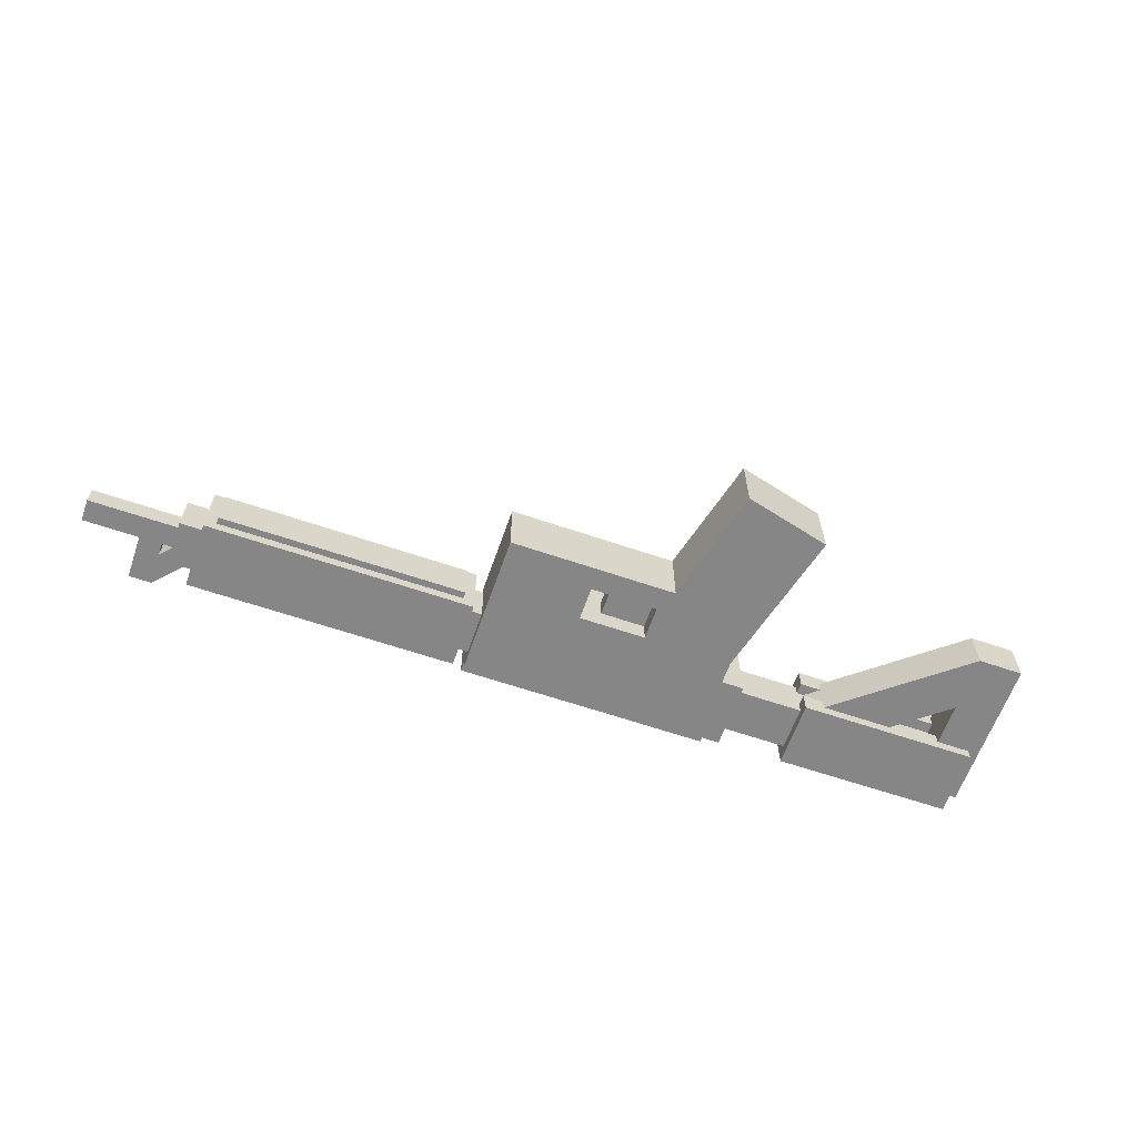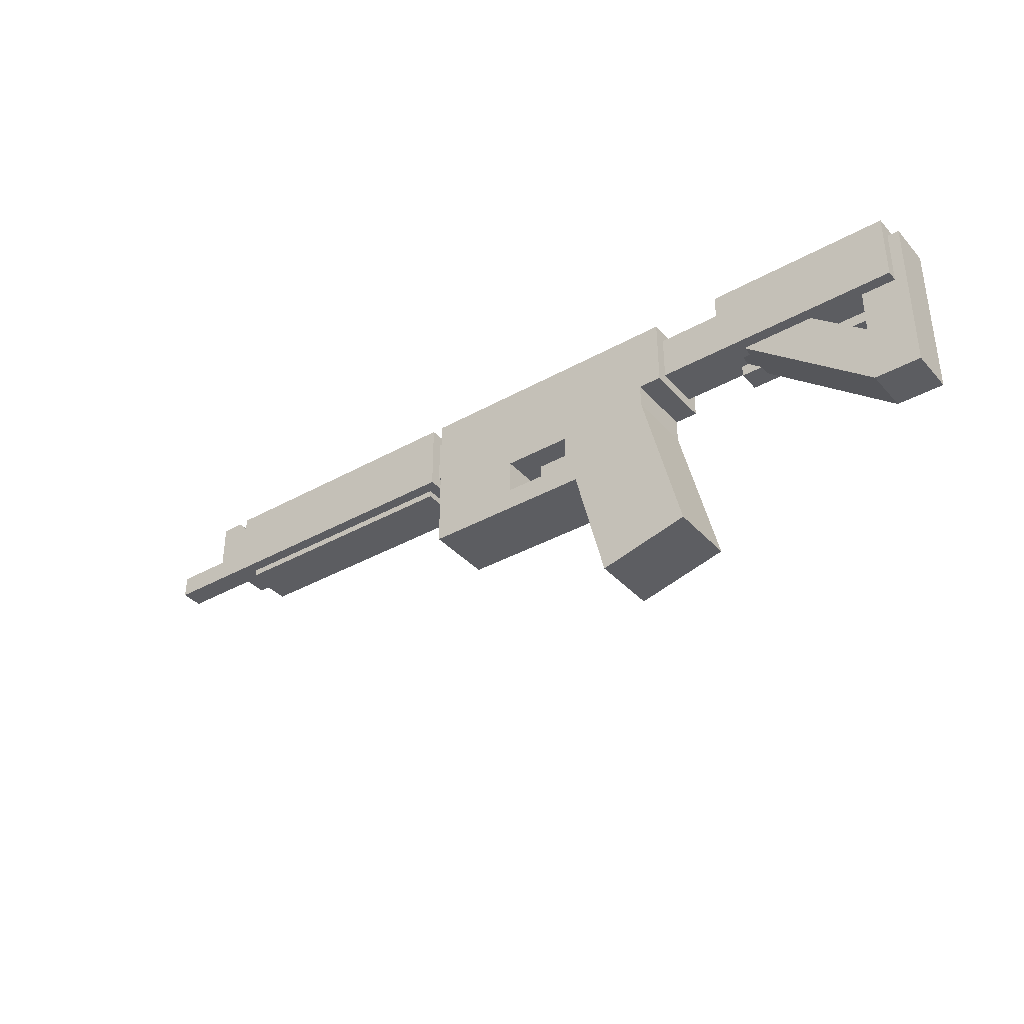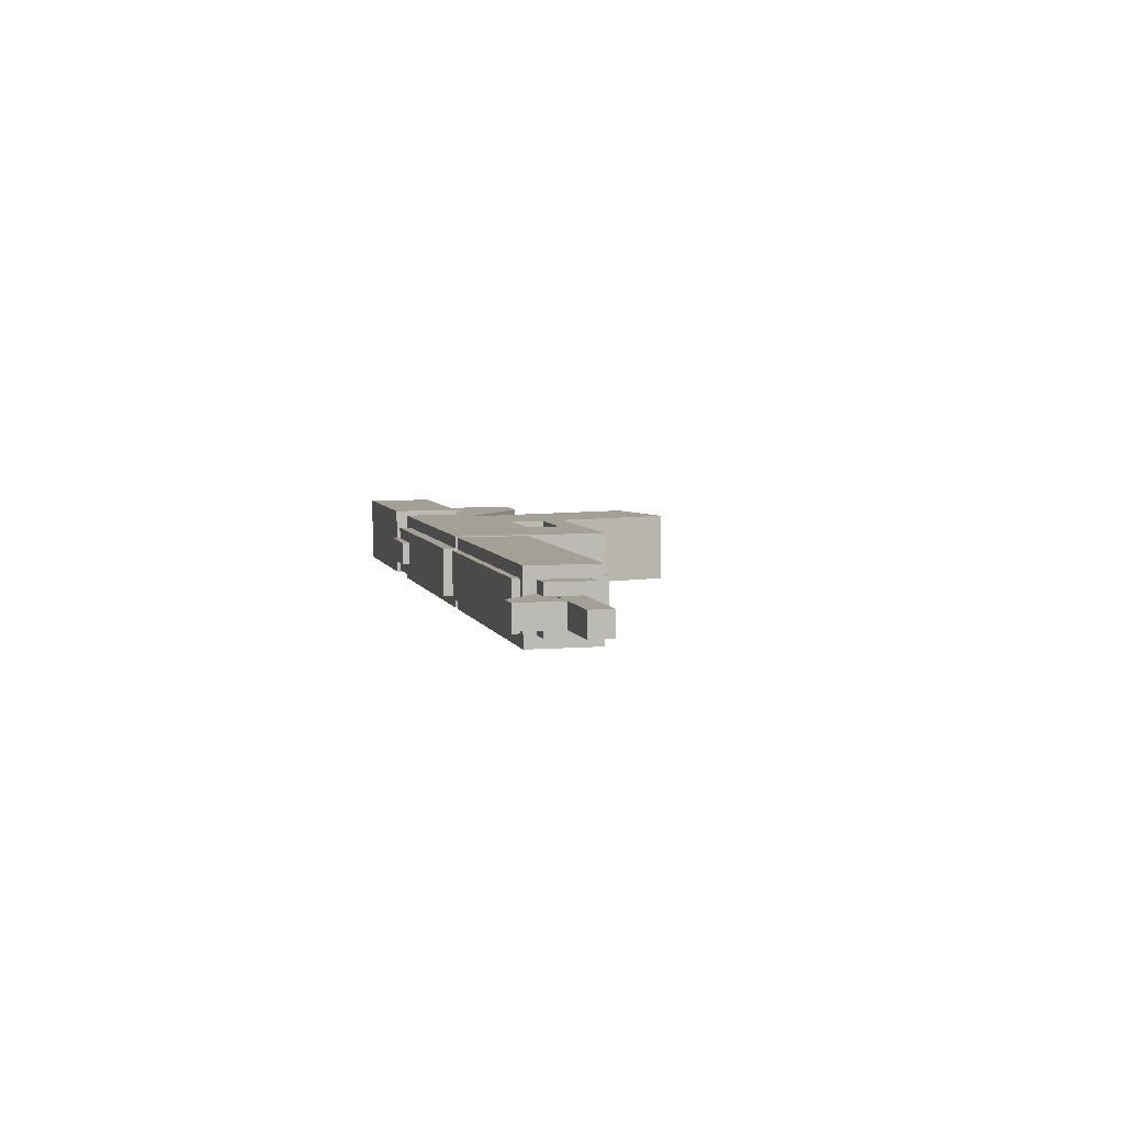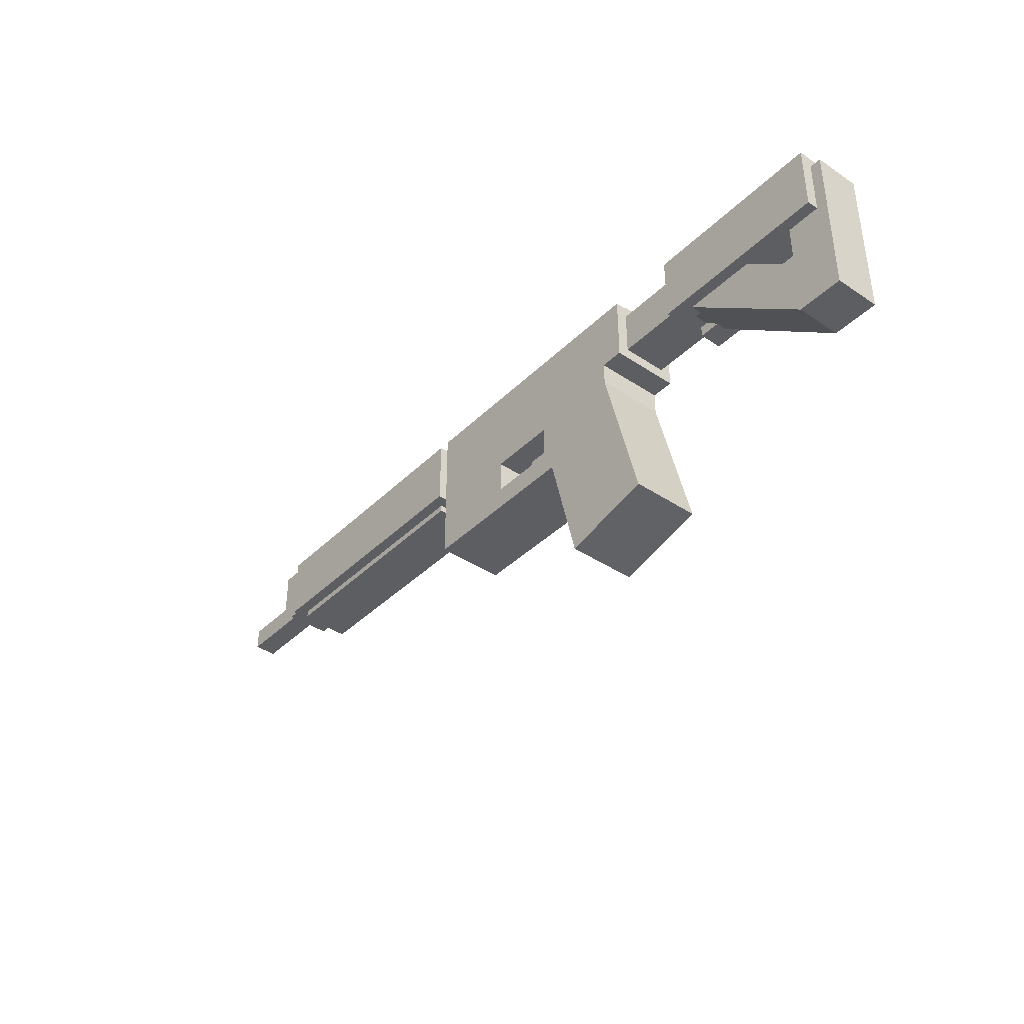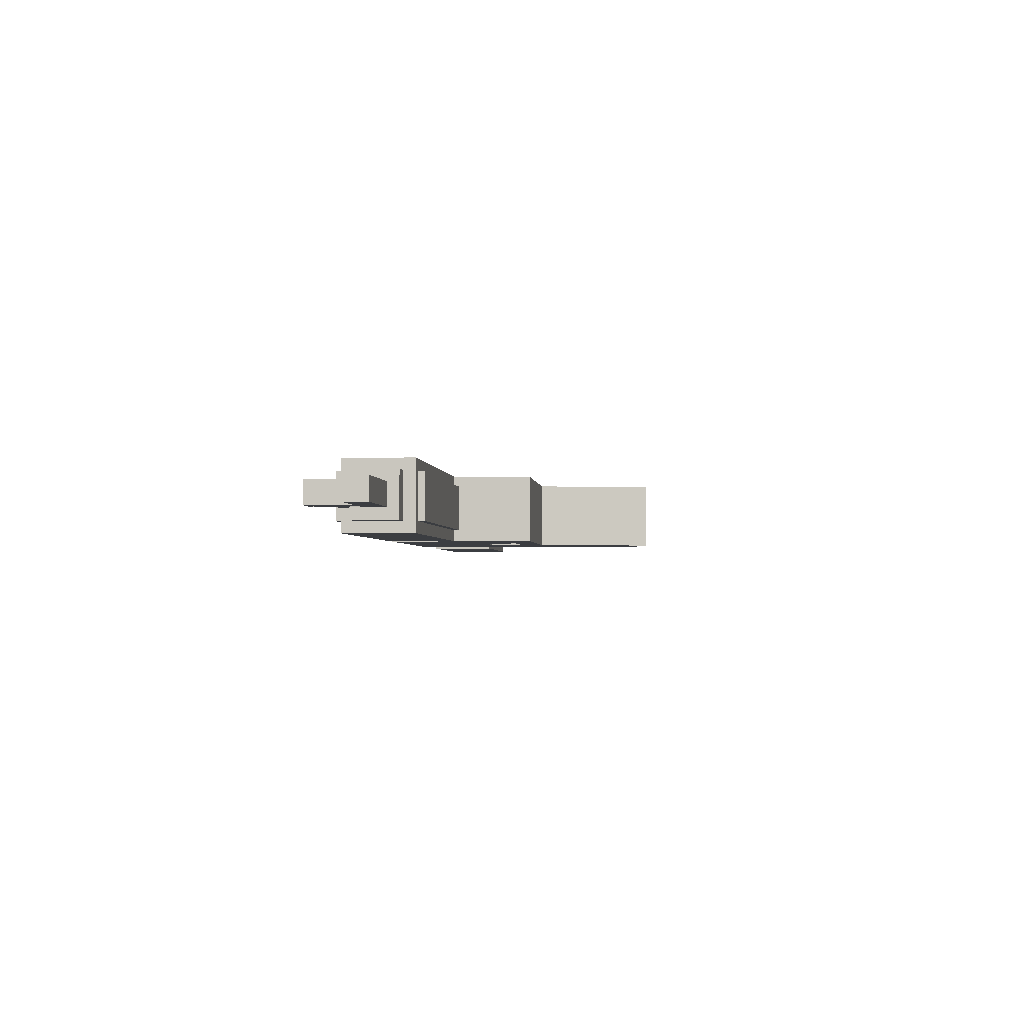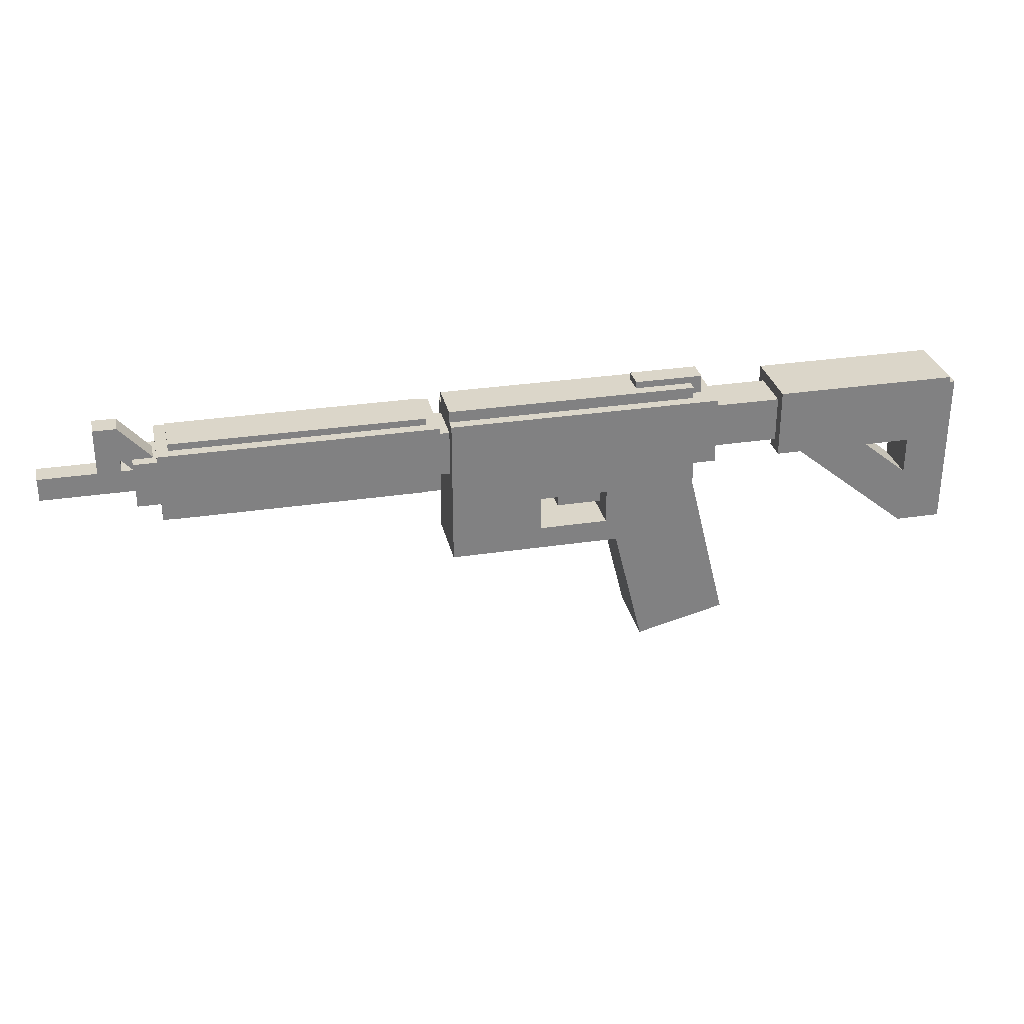
<metadata>
{"format":"obj","ext":"obj","renderer":"f3d","projection":"perspective","resolution":1024,"background":"white","views":[{"elev":-62.2,"azim":-19.2,"up":"+Z"},{"elev":-36.8,"azim":36.1,"up":"+Y"},{"elev":5.7,"azim":-104.3,"up":"+Z"},{"elev":-39.3,"azim":50.2,"up":"+Y"},{"elev":-2.5,"azim":-84.7,"up":"+Z"},{"elev":29.8,"azim":-12.6,"up":"+Y"}]}
</metadata>
<code>
o Shape1
v 0.375 1.812 0.1875
v 0.375 1.812 0
v 0.375 1.562 0.1875
v 0.375 1.562 0
v -0.3125 1.812 0
v -0.3125 1.812 0.1875
v -0.3125 1.562 0
v -0.3125 1.562 0.1875
f 1 3 2
f 3 4 2
f 5 7 6
f 7 8 6
f 5 6 2
f 6 1 2
f 8 7 3
f 7 4 3
f 6 8 1
f 8 3 1
f 2 4 5
f 4 7 5
o Shape2
v -0.0625 1.594 0.1875
v -0.0625 1.594 0
v -0.0625 1.406 0.1875
v -0.0625 1.406 0
v -0.3125 1.594 0
v -0.3125 1.594 0.1875
v -0.3125 1.406 0
v -0.3125 1.406 0.1875
f 9 11 10
f 11 12 10
f 13 15 14
f 15 16 14
f 13 14 10
f 14 9 10
f 16 15 11
f 15 12 11
f 14 16 9
f 16 11 9
f 10 12 13
f 12 15 13
o Shape3
v 0.375 1.562 0.1875
v 0.375 1.562 0
v 0.4808 1.138 0.1875
v 0.4808 1.138 0
v 0.1324 1.502 0
v 0.1324 1.502 0.1875
v 0.2383 1.078 0
v 0.2383 1.078 0.1875
f 17 19 18
f 19 20 18
f 21 23 22
f 23 24 22
f 21 22 18
f 22 17 18
f 24 23 19
f 23 20 19
f 22 24 17
f 24 19 17
f 18 20 21
f 20 23 21
o Shape4
v 0.375 1.562 0.1875
v 0.375 1.562 0
v 0.375 1.438 0.1875
v 0.375 1.438 0
v 0.125 1.562 0
v 0.125 1.562 0.1875
v 0.125 1.438 0
v 0.125 1.438 0.1875
f 25 27 26
f 27 28 26
f 29 31 30
f 31 32 30
f 29 30 26
f 30 25 26
f 32 31 27
f 31 28 27
f 30 32 25
f 32 27 25
f 26 28 29
f 28 31 29
o Shape5
v 0.25 1.469 0.1875
v 0.25 1.469 0
v 0.25 1.406 0.1875
v 0.25 1.406 0
v -0.0625 1.469 0
v -0.0625 1.469 0.1875
v -0.0625 1.406 0
v -0.0625 1.406 0.1875
f 33 35 34
f 35 36 34
f 37 39 38
f 39 40 38
f 37 38 34
f 38 33 34
f 40 39 35
f 39 36 35
f 38 40 33
f 40 35 33
f 34 36 37
f 36 39 37
o Shape6
v 0.4375 1.812 0.1875
v 0.4375 1.812 0
v 0.4375 1.625 0.1875
v 0.4375 1.625 0
v 0.375 1.812 0
v 0.375 1.812 0.1875
v 0.375 1.625 0
v 0.375 1.625 0.1875
f 41 43 42
f 43 44 42
f 45 47 46
f 47 48 46
f 45 46 42
f 46 41 42
f 48 47 43
f 47 44 43
f 46 48 41
f 48 43 41
f 42 44 45
f 44 47 45
o Shape8
v 0.375 1.844 0.1562
v 0.375 1.844 0.03125
v 0.375 1.781 0.1562
v 0.375 1.781 0.03125
v -0.3125 1.844 0.03125
v -0.3125 1.844 0.1562
v -0.3125 1.781 0.03125
v -0.3125 1.781 0.1562
f 49 51 50
f 51 52 50
f 53 55 54
f 55 56 54
f 53 54 50
f 54 49 50
f 56 55 51
f 55 52 51
f 54 56 49
f 56 51 49
f 50 52 53
f 52 55 53
o Shape7
v -0.3438 1.812 0.1875
v -0.3438 1.812 0
v -0.3438 1.625 0.1875
v -0.3438 1.625 0
v -1.094 1.812 0
v -1.094 1.812 0.1875
v -1.094 1.625 0
v -1.094 1.625 0.1875
f 57 59 58
f 59 60 58
f 61 63 62
f 63 64 62
f 61 62 58
f 62 57 58
f 64 63 59
f 63 60 59
f 62 64 57
f 64 59 57
f 58 60 61
f 60 63 61
o Shape12
v 0.125 1.562 0.125
v 0.125 1.562 0.0625
v 0.125 1.5 0.125
v 0.125 1.5 0.0625
v 0 1.562 0.0625
v 0 1.562 0.125
v 0 1.5 0.0625
v 0 1.5 0.125
f 65 67 66
f 67 68 66
f 69 71 70
f 71 72 70
f 69 70 66
f 70 65 66
f 72 71 67
f 71 68 67
f 70 72 65
f 72 67 65
f 66 68 69
f 68 71 69
o Shape16
v 1.156 1.781 0.1562
v 1.156 1.781 0.03125
v 1.156 1.656 0.1562
v 1.156 1.656 0.03125
v 0.4062 1.781 0.03125
v 0.4062 1.781 0.1562
v 0.4062 1.656 0.03125
v 0.4062 1.656 0.1562
f 73 75 74
f 75 76 74
f 77 79 78
f 79 80 78
f 77 78 74
f 78 73 74
f 80 79 75
f 79 76 75
f 78 80 73
f 80 75 73
f 74 76 77
f 76 79 77
o Shape17
v 1.156 1.656 0.1562
v 1.156 1.656 0.03125
v 1.156 1.344 0.1562
v 1.156 1.344 0.03125
v 1.031 1.656 0.03125
v 1.031 1.656 0.1562
v 1.031 1.344 0.03125
v 1.031 1.344 0.1562
f 81 83 82
f 83 84 82
f 85 87 86
f 87 88 86
f 85 86 82
f 86 81 82
f 88 87 83
f 87 84 83
f 86 88 81
f 88 83 81
f 82 84 85
f 84 87 85
o Shape18
v 1.11 1.441 0.1562
v 1.11 1.441 0.03125
v 1.031 1.344 0.1562
v 1.031 1.344 0.03125
v 0.7213 1.756 0.03125
v 0.7213 1.756 0.1562
v 0.6427 1.658 0.03125
v 0.6427 1.658 0.1562
f 89 91 90
f 91 92 90
f 93 95 94
f 95 96 94
f 93 94 90
f 94 89 90
f 96 95 91
f 95 92 91
f 94 96 89
f 96 91 89
f 90 92 93
f 92 95 93
o Shape19
v 1.125 1.812 0.1875
v 1.125 1.812 0
v 1.125 1.75 0.1875
v 1.125 1.75 0
v 0.625 1.812 0
v 0.625 1.812 0.1875
v 0.625 1.75 0
v 0.625 1.75 0.1875
f 97 99 98
f 99 100 98
f 101 103 102
f 103 104 102
f 101 102 98
f 102 97 98
f 104 103 99
f 103 100 99
f 102 104 97
f 104 99 97
f 98 100 101
f 100 103 101
o Shape20
v 1.125 1.75 0.0625
v 1.125 1.75 0
v 1.125 1.625 0.0625
v 1.125 1.625 0
v 0.625 1.75 0
v 0.625 1.75 0.0625
v 0.625 1.625 0
v 0.625 1.625 0.0625
f 105 107 106
f 107 108 106
f 109 111 110
f 111 112 110
f 109 110 106
f 110 105 106
f 112 111 107
f 111 108 107
f 110 112 105
f 112 107 105
f 106 108 109
f 108 111 109
o Shape21
v 1.125 1.75 0.1875
v 1.125 1.75 0.125
v 1.125 1.625 0.1875
v 1.125 1.625 0.125
v 0.625 1.75 0.125
v 0.625 1.75 0.1875
v 0.625 1.625 0.125
v 0.625 1.625 0.1875
f 113 115 114
f 115 116 114
f 117 119 118
f 119 120 118
f 117 118 114
f 118 113 114
f 120 119 115
f 119 116 115
f 118 120 113
f 120 115 113
f 114 116 117
f 116 119 117
o Shape22
v -0.3125 1.781 0.1562
v -0.3125 1.781 0.03125
v -0.3125 1.656 0.1562
v -0.3125 1.656 0.03125
v -0.375 1.781 0.03125
v -0.375 1.781 0.1562
v -0.375 1.656 0.03125
v -0.375 1.656 0.1562
f 121 123 122
f 123 124 122
f 125 127 126
f 127 128 126
f 125 126 122
f 126 121 122
f 128 127 123
f 127 124 123
f 126 128 121
f 128 123 121
f 122 124 125
f 124 127 125
o Shape23
v -0.375 1.831 0.1562
v -0.375 1.831 0.03125
v -0.375 1.769 0.1562
v -0.375 1.769 0.03125
v -1.062 1.831 0.03125
v -1.062 1.831 0.1562
v -1.062 1.769 0.03125
v -1.062 1.769 0.1562
f 129 131 130
f 131 132 130
f 133 135 134
f 135 136 134
f 133 134 130
f 134 129 130
f 136 135 131
f 135 132 131
f 134 136 129
f 136 131 129
f 130 132 133
f 132 135 133
o Shape9
v -1.156 1.75 0.125
v -1.156 1.75 0.0625
v -1.156 1.688 0.125
v -1.156 1.688 0.0625
v -1.406 1.75 0.0625
v -1.406 1.75 0.125
v -1.406 1.688 0.0625
v -1.406 1.688 0.125
f 137 139 138
f 139 140 138
f 141 143 142
f 143 144 142
f 141 142 138
f 142 137 138
f 144 143 139
f 143 140 139
f 142 144 137
f 144 139 137
f 138 140 141
f 140 143 141
o Shape10
v -1.188 1.875 0.125
v -1.188 1.875 0.0625
v -1.188 1.75 0.125
v -1.188 1.75 0.0625
v -1.25 1.875 0.0625
v -1.25 1.875 0.125
v -1.25 1.75 0.0625
v -1.25 1.75 0.125
f 145 147 146
f 147 148 146
f 149 151 150
f 151 152 150
f 149 150 146
f 150 145 146
f 152 151 147
f 151 148 147
f 150 152 145
f 152 147 145
f 146 148 149
f 148 151 149
o Shape11
v -1.102 1.784 0.125
v -1.102 1.784 0.0625
v -1.148 1.741 0.125
v -1.148 1.741 0.0625
v -1.188 1.875 0.0625
v -1.188 1.875 0.125
v -1.233 1.832 0.0625
v -1.233 1.832 0.125
f 153 155 154
f 155 156 154
f 157 159 158
f 159 160 158
f 157 158 154
f 158 153 154
f 160 159 155
f 159 156 155
f 158 160 153
f 160 155 153
f 154 156 157
f 156 159 157
o Shape13
v -1.094 1.781 0.1562
v -1.094 1.781 0.03125
v -1.094 1.656 0.1562
v -1.094 1.656 0.03125
v -1.156 1.781 0.03125
v -1.156 1.781 0.1562
v -1.156 1.656 0.03125
v -1.156 1.656 0.1562
f 161 163 162
f 163 164 162
f 165 167 166
f 167 168 166
f 165 166 162
f 166 161 162
f 168 167 163
f 167 164 163
f 166 168 161
f 168 163 161
f 162 164 165
f 164 167 165
o Shape14
v -0.375 1.669 0.1562
v -0.375 1.669 0.03125
v -0.375 1.606 0.1562
v -0.375 1.606 0.03125
v -1.062 1.669 0.03125
v -1.062 1.669 0.1562
v -1.062 1.606 0.03125
v -1.062 1.606 0.1562
f 169 171 170
f 171 172 170
f 173 175 174
f 175 176 174
f 173 174 170
f 174 169 170
f 176 175 171
f 175 172 171
f 174 176 169
f 176 171 169
f 170 172 173
f 172 175 173
o Shape15
v 0.4062 1.863 0.125
v 0.4062 1.863 0.0625
v 0.4062 1.8 0.125
v 0.4062 1.8 0.0625
v 0.2188 1.863 0.0625
v 0.2188 1.863 0.125
v 0.2188 1.8 0.0625
v 0.2188 1.8 0.125
f 177 179 178
f 179 180 178
f 181 183 182
f 183 184 182
f 181 182 178
f 182 177 178
f 184 183 179
f 183 180 179
f 182 184 177
f 184 179 177
f 178 180 181
f 180 183 181

</code>
